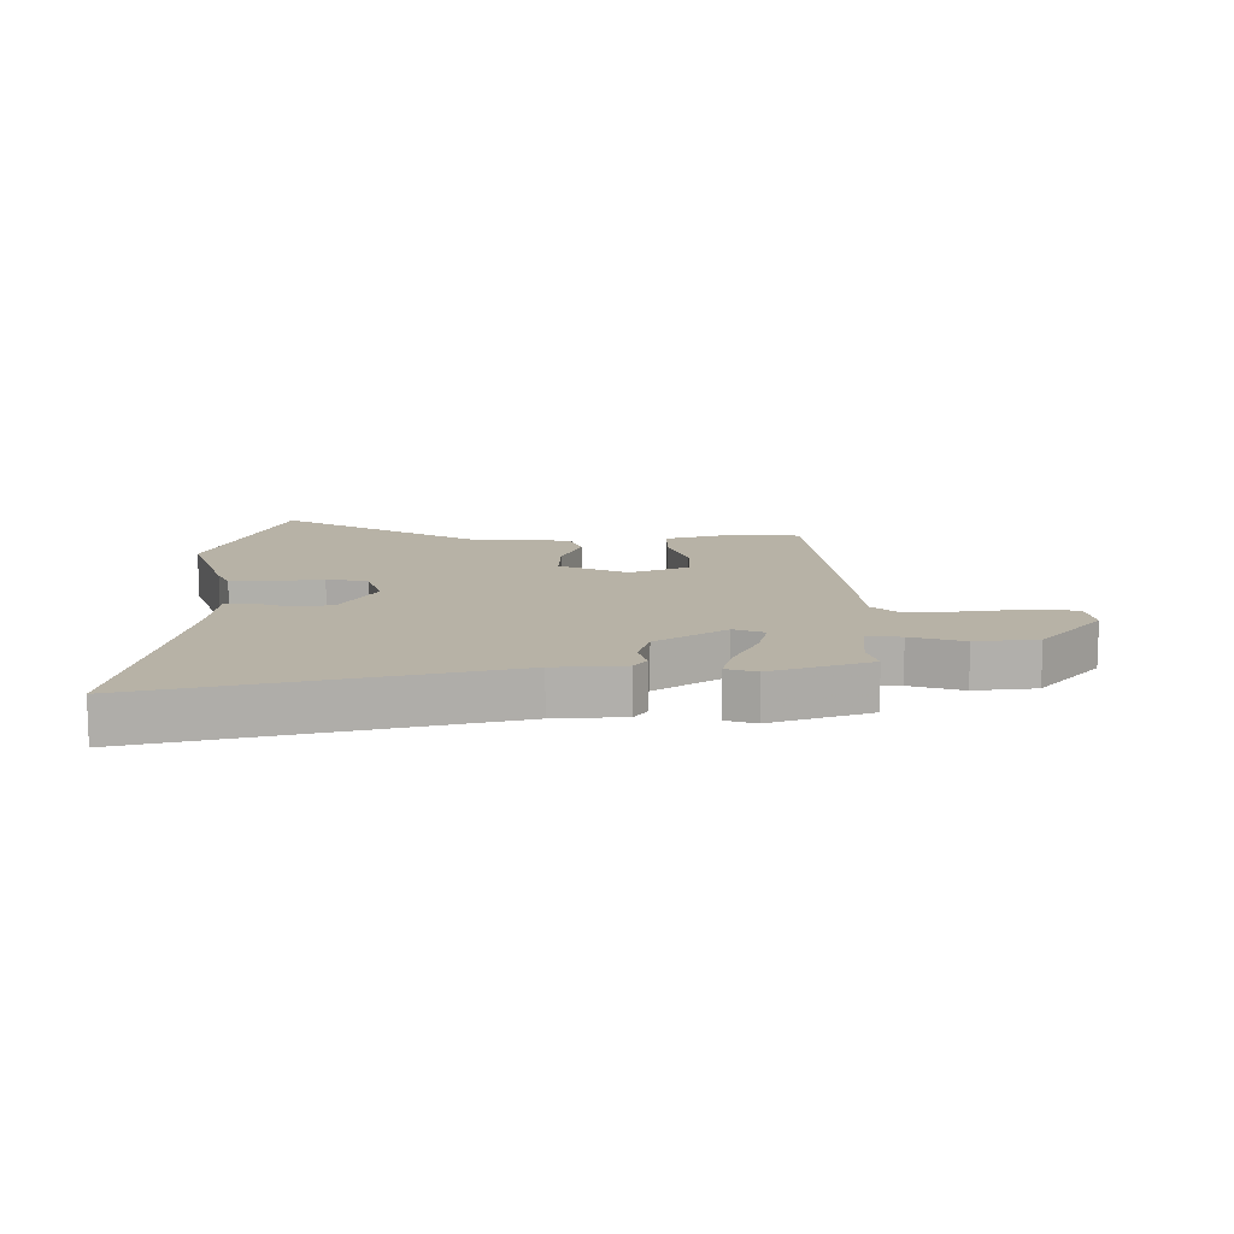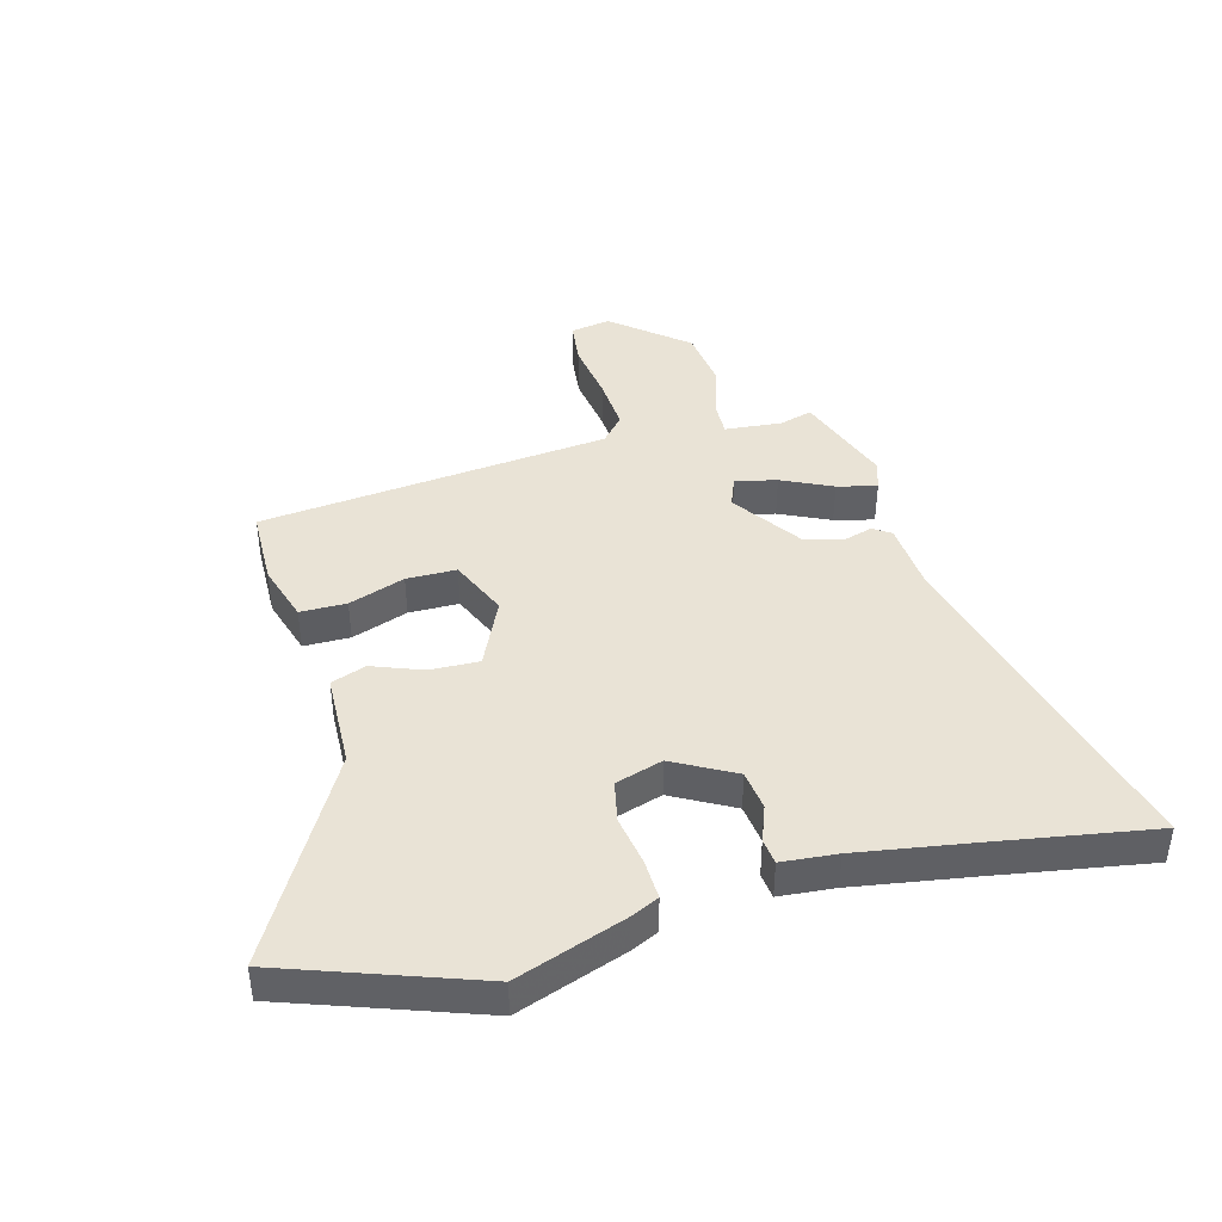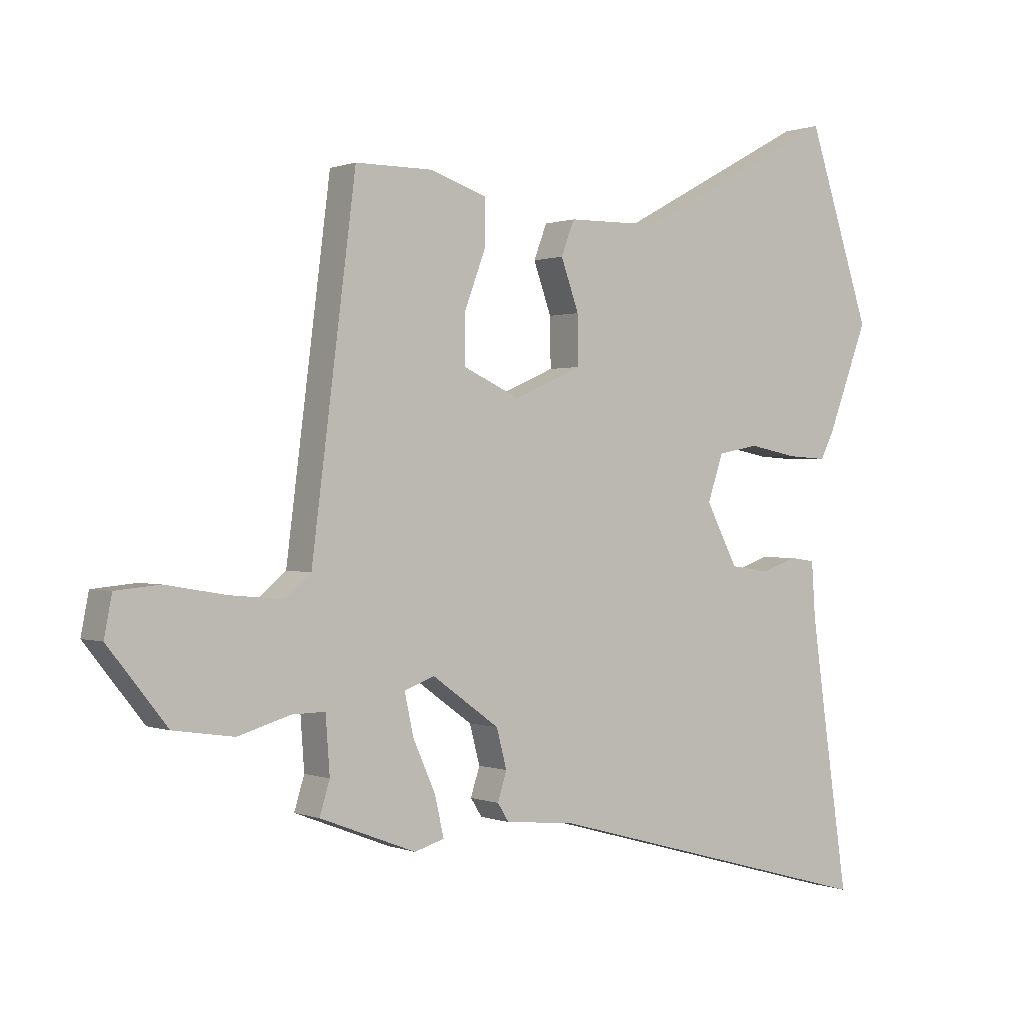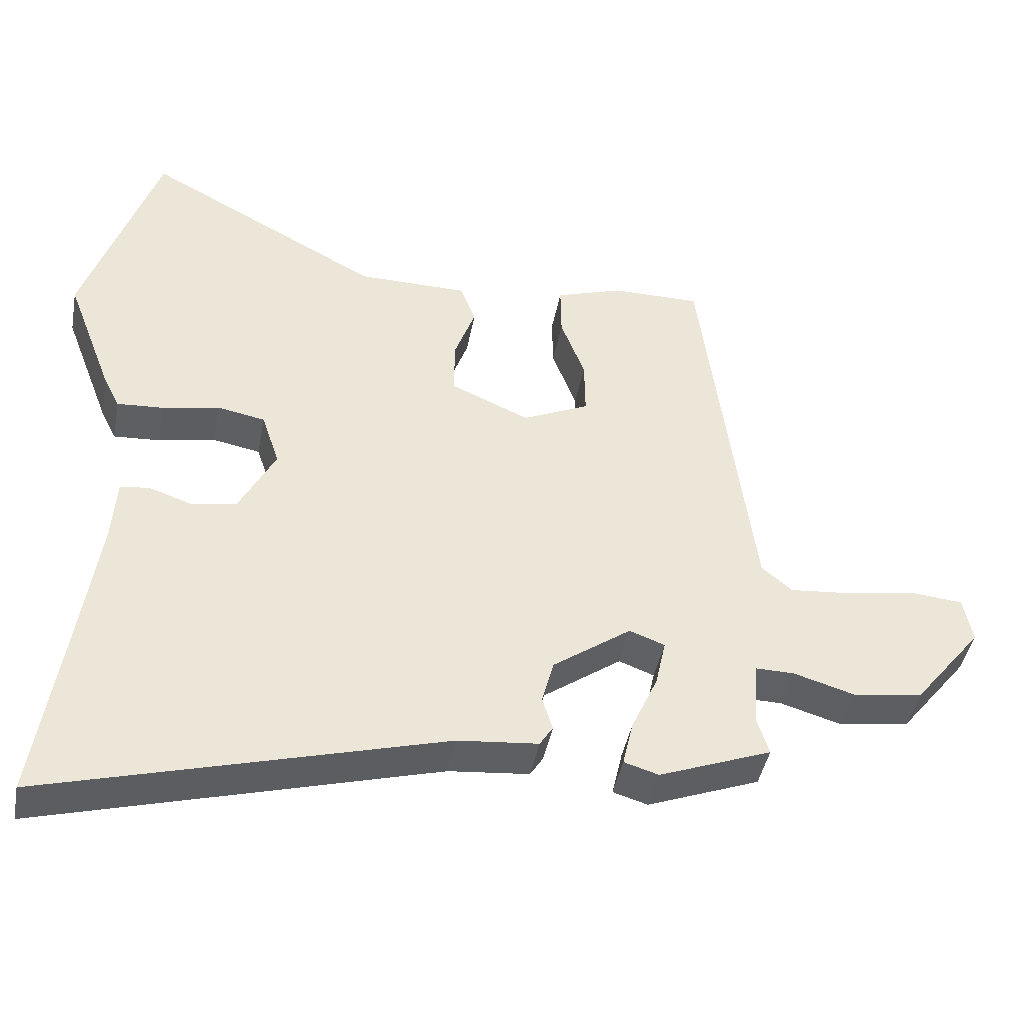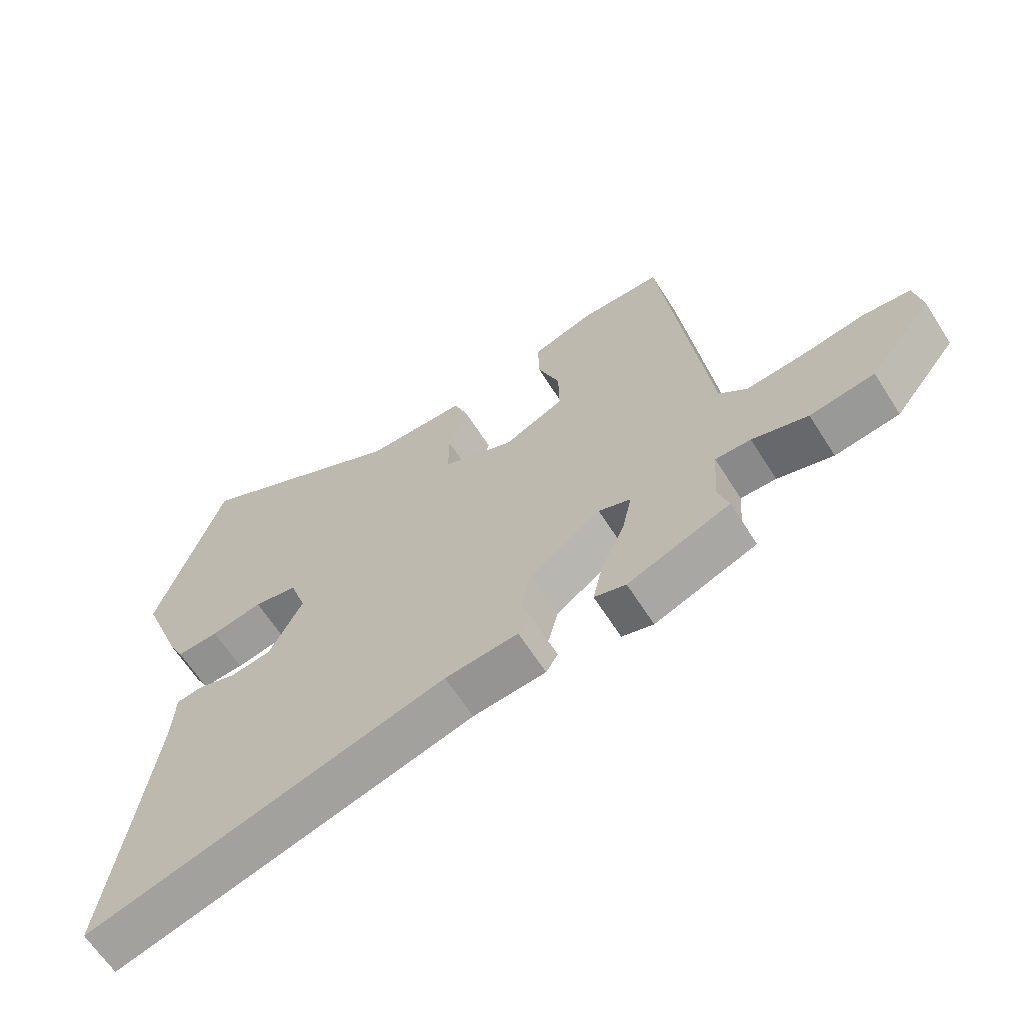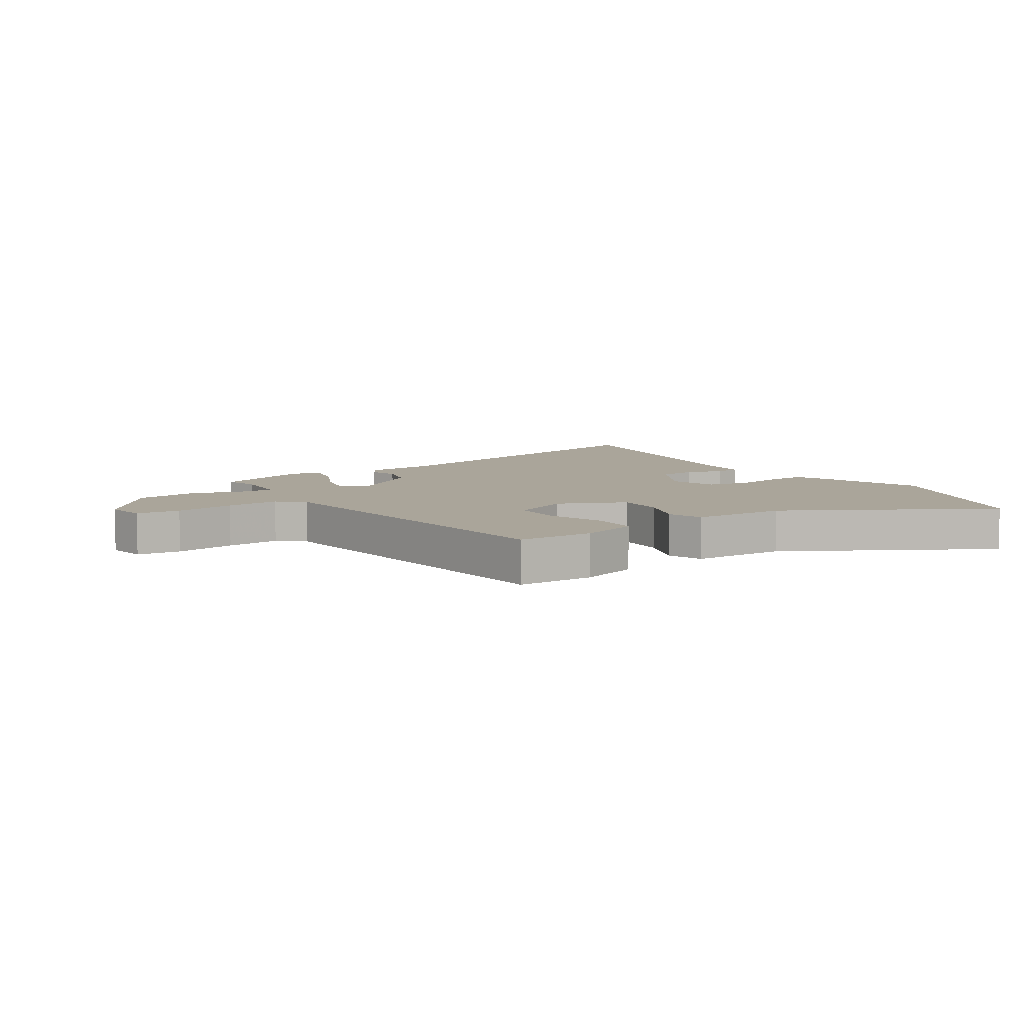
<metadata>
{"format":"obj","ext":"obj","renderer":"f3d","projection":"perspective","resolution":1024,"background":"white","views":[{"elev":12.3,"azim":-178.7,"up":"+Y"},{"elev":42.0,"azim":76.0,"up":"+Y"},{"elev":0.5,"azim":-35.9,"up":"+Z"},{"elev":-43.2,"azim":169.4,"up":"+Z"},{"elev":-63.9,"azim":-147.6,"up":"+Z"},{"elev":7.6,"azim":-32.3,"up":"+Y"}]}
</metadata>
<code>
v -0.436 0.07 0.508
v -0.307 0.07 0.508
v -0.21 0.07 0.476
v -0.211 0.07 0.399
v -0.246 0.07 0.306
v -0.247 0.07 0.223
v -0.151 0.07 0.179
v -0.037 0.07 0.229
v -0.038 0.07 0.311
v -0.068 0.07 0.395
v -0.046 0.07 0.453
v 0.113 0.07 0.455
v 0.454 0.07 0.639
v 0.56 0.07 0.318
v 0.492 0.07 0.139
v 0.469 0.07 0.093
v 0.402 0.07 0.097
v 0.32 0.07 0.113
v 0.251 0.07 0.1
v 0.225 0.07 0.022
v 0.278 0.07 -0.08
v 0.344 0.07 -0.09
v 0.405 0.07 -0.069
v 0.447 0.07 -0.075
v 0.453 0.07 -0.167
v 0.48 0.07 -0.361
v 0.518 0.07 -0.622
v -0.052 0.07 -0.465
v -0.168 0.07 -0.454
v -0.187 0.07 -0.424
v -0.172 0.07 -0.376
v -0.189 0.07 -0.311
v -0.302 0.07 -0.23
v -0.353 0.07 -0.249
v -0.338 0.07 -0.318
v -0.3 0.07 -0.403
v -0.285 0.07 -0.469
v -0.335 0.07 -0.484
v -0.497 0.07 -0.422
v -0.48 0.07 -0.367
v -0.487 0.07 -0.272
v -0.543 0.07 -0.273
v -0.631 0.07 -0.299
v -0.733 0.07 -0.284
v -0.832 0.07 -0.16
v -0.819 0.07 -0.093
v -0.745 0.07 -0.086
v -0.644 0.07 -0.103
v -0.554 0.07 -0.111
v -0.51 0.07 -0.074
v -0.436 0 0.508
v -0.307 0 0.508
v -0.21 0 0.476
v -0.211 0 0.399
v -0.246 0 0.306
v -0.247 0 0.223
v -0.151 0 0.179
v -0.037 0 0.229
v -0.038 0 0.311
v -0.068 0 0.395
v -0.046 0 0.453
v 0.113 0 0.455
v 0.454 0 0.639
v 0.56 0 0.318
v 0.492 0 0.139
v 0.469 0 0.093
v 0.402 0 0.097
v 0.32 0 0.113
v 0.251 0 0.1
v 0.225 0 0.022
v 0.278 0 -0.08
v 0.344 0 -0.09
v 0.405 0 -0.069
v 0.447 0 -0.075
v 0.453 0 -0.167
v 0.48 0 -0.361
v 0.518 0 -0.622
v -0.052 0 -0.465
v -0.168 0 -0.454
v -0.187 0 -0.424
v -0.172 0 -0.376
v -0.189 0 -0.311
v -0.302 0 -0.23
v -0.353 0 -0.249
v -0.338 0 -0.318
v -0.3 0 -0.403
v -0.285 0 -0.469
v -0.335 0 -0.484
v -0.497 0 -0.422
v -0.48 0 -0.367
v -0.487 0 -0.272
v -0.543 0 -0.273
v -0.631 0 -0.299
v -0.733 0 -0.284
v -0.832 0 -0.16
v -0.819 0 -0.093
v -0.745 0 -0.086
v -0.644 0 -0.103
v -0.554 0 -0.111
v -0.51 0 -0.074
f 46 47 48
f 45 46 48
f 44 45 48
f 43 44 48
f 42 43 48
f 41 42 48 49
f 38 39 40
f 37 38 40
f 36 37 40
f 35 36 40
f 34 35 40 41
f 41 49 50
f 34 41 50
f 33 34 50
f 28 29 30 31
f 28 31 32
f 27 28 32
f 26 27 32
f 32 33 50
f 26 32 50
f 25 26 50
f 22 23 24 25
f 16 17 18
f 15 16 18
f 14 15 18
f 13 14 18
f 12 13 18
f 12 18 19
f 11 12 19
f 10 11 19
f 9 10 19
f 8 9 19 20
f 3 4 5
f 2 3 5
f 1 2 5
f 50 1 5
f 50 5 6
f 21 22 25 50
f 20 21 50
f 8 20 50
f 7 8 50
f 6 7 50
f 98 97 96
f 98 96 95
f 98 95 94
f 98 94 93
f 98 93 92
f 99 98 92 91
f 90 89 88
f 90 88 87
f 90 87 86
f 90 86 85
f 91 90 85 84
f 100 99 91
f 100 91 84
f 100 84 83
f 81 80 79 78
f 82 81 78
f 82 78 77
f 82 77 76
f 100 83 82
f 100 82 76
f 100 76 75
f 75 74 73 72
f 68 67 66
f 68 66 65
f 68 65 64
f 68 64 63
f 68 63 62
f 69 68 62
f 69 62 61
f 69 61 60
f 69 60 59
f 70 69 59 58
f 55 54 53
f 55 53 52
f 55 52 51
f 55 51 100
f 56 55 100
f 100 75 72 71
f 100 71 70
f 100 70 58
f 100 58 57
f 100 57 56
f 1 51 52 2
f 2 52 53 3
f 3 53 54 4
f 4 54 55 5
f 5 55 56 6
f 6 56 57 7
f 7 57 58 8
f 8 58 59 9
f 9 59 60 10
f 10 60 61 11
f 11 61 62 12
f 12 62 63 13
f 13 63 64 14
f 14 64 65 15
f 15 65 66 16
f 16 66 67 17
f 17 67 68 18
f 18 68 69 19
f 19 69 70 20
f 20 70 71 21
f 21 71 72 22
f 22 72 73 23
f 23 73 74 24
f 24 74 75 25
f 25 75 76 26
f 26 76 77 27
f 27 77 78 28
f 28 78 79 29
f 29 79 80 30
f 30 80 81 31
f 31 81 82 32
f 32 82 83 33
f 33 83 84 34
f 34 84 85 35
f 35 85 86 36
f 36 86 87 37
f 37 87 88 38
f 38 88 89 39
f 39 89 90 40
f 40 90 91 41
f 41 91 92 42
f 42 92 93 43
f 43 93 94 44
f 44 94 95 45
f 45 95 96 46
f 46 96 97 47
f 47 97 98 48
f 48 98 99 49
f 49 99 100 50
f 50 100 51 1

</code>
